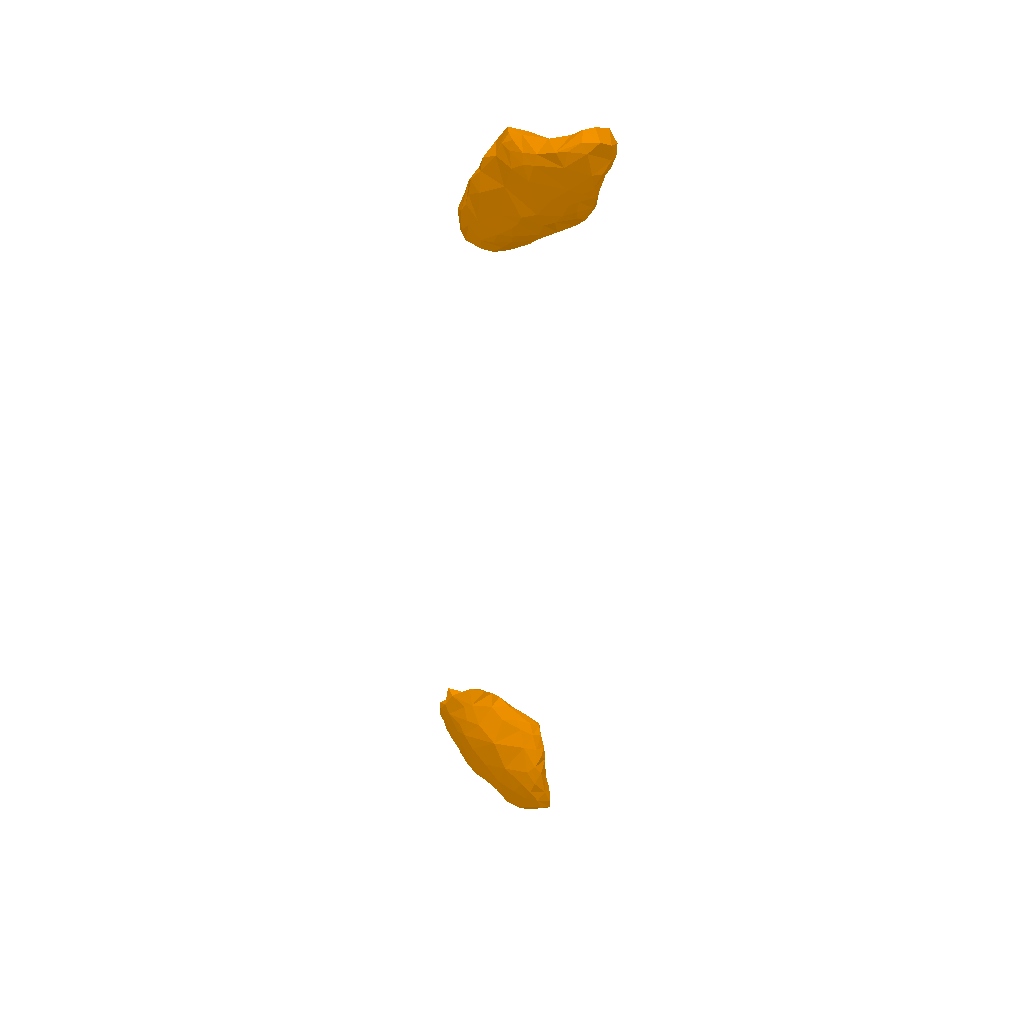
<metadata>
{"format":"obj","ext":"obj","renderer":"f3d","projection":"perspective","resolution":1024,"background":"white","views":[{"elev":-48.5,"azim":87.1,"up":"+Z"}]}
</metadata>
<code>
g
v -110.4 59.04 104.3 0.498 0.3059 0
v -109.3 56.95 108.3 0.498 0.3059 0
v -108.1 50.39 113.7 0.498 0.3059 0
v -108.3 53.31 112.3 0.498 0.3059 0
v -107.9 55.81 113.3 0.498 0.3059 0
v -108.8 56.79 111.3 0.498 0.3059 0
v -115 68.25 107.2 0.498 0.3059 0
v -113.9 65.71 107.6 0.498 0.3059 0
v -114.4 65.82 104.9 0.498 0.3059 0
v -114.3 70.28 106.2 0.498 0.3059 0
v -111.8 61.46 107.6 0.498 0.3059 0
v -112.6 62.84 104 0.498 0.3059 0
v -111.6 71.98 103.7 0.498 0.3059 0
v -109.7 62.49 101.9 0.498 0.3059 0
v -109.6 68.87 101.9 0.498 0.3059 0
v -110.9 71.35 107.1 0.498 0.3059 0
v -112.4 68.31 109.1 0.498 0.3059 0
v -110.8 64.81 110 0.498 0.3059 0
v -109.5 67.84 110.5 0.498 0.3059 0
v -108.9 60.27 111 0.498 0.3059 0
v -108.2 65.52 111.6 0.498 0.3059 0
v -109.3 69.97 109.3 0.498 0.3059 0
v -108.6 71.72 103.5 0.498 0.3059 0
v -106.1 46.1 117 0.498 0.3059 0
v -101.2 44.37 115.2 0.498 0.3059 0
v -103 45.43 118.3 0.498 0.3059 0
v -100.2 44.1 117.9 0.498 0.3059 0
v -99.26 47.64 109.5 0.498 0.3059 0
v -98.99 46.31 119.1 0.498 0.3059 0
v -97.2 42.86 118.1 0.498 0.3059 0
v -98.13 44.74 112.4 0.498 0.3059 0
v -105.4 57.77 103.2 0.498 0.3059 0
v -105.8 55.52 105.2 0.498 0.3059 0
v -103.9 53.44 106.3 0.498 0.3059 0
v -100.6 55.93 104 0.498 0.3059 0
v -100.3 51.89 106.2 0.498 0.3059 0
v -95.04 57.64 104.2 0.498 0.3059 0
v -107 50.18 111.2 0.498 0.3059 0
v -106.9 52.51 109.3 0.498 0.3059 0
v -107.2 60.08 113.4 0.498 0.3059 0
v -106.1 51.66 117.9 0.498 0.3059 0
v -106.1 58.09 115.5 0.498 0.3059 0
v -102.5 49.65 108.8 0.498 0.3059 0
v -103.5 47.2 111.9 0.498 0.3059 0
v -104.5 49.74 109.5 0.498 0.3059 0
v -102.6 50 119.4 0.498 0.3059 0
v -104 58.81 117.8 0.498 0.3059 0
v -102.6 56.44 119 0.498 0.3059 0
v -101 60 119 0.498 0.3059 0
v -100.6 53.06 119.4 0.498 0.3059 0
v -99.11 55.88 119.6 0.498 0.3059 0
v -96.81 53.7 119.6 0.498 0.3059 0
v -97.34 49.38 119.4 0.498 0.3059 0
v -105.9 67.79 101.4 0.498 0.3059 0
v -106.2 71.39 106.5 0.498 0.3059 0
v -105 64.33 101.4 0.498 0.3059 0
v -104 69.92 103.2 0.498 0.3059 0
v -103.1 60.51 102.4 0.498 0.3059 0
v -102 65.37 101.4 0.498 0.3059 0
v -101.3 69.97 107.7 0.498 0.3059 0
v -99.09 66.55 102.1 0.498 0.3059 0
v -99.57 62.81 102.2 0.498 0.3059 0
v -107.6 63.1 112.3 0.498 0.3059 0
v -106.1 68.7 111.1 0.498 0.3059 0
v -103.2 63.41 116.4 0.498 0.3059 0
v -103.6 65.46 114.9 0.498 0.3059 0
v -100.4 65.33 116.5 0.498 0.3059 0
v -100.8 68.38 111.6 0.498 0.3059 0
v -101.4 67.13 113.9 0.498 0.3059 0
v -98.86 67.99 113.9 0.498 0.3059 0
v -96.64 65.9 118.2 0.498 0.3059 0
v -94.28 41.67 118.8 0.498 0.3059 0
v -95.67 46.29 109.6 0.498 0.3059 0
v -94.63 41.6 115.1 0.498 0.3059 0
v -94.57 44.56 119.4 0.498 0.3059 0
v -92.27 39.85 116.7 0.498 0.3059 0
v -89.46 40.29 119.1 0.498 0.3059 0
v -91.55 44.37 110.8 0.498 0.3059 0
v -89.72 46.63 119.4 0.498 0.3059 0
v -89.59 39.23 116.9 0.498 0.3059 0
v -90.08 41.07 114.2 0.498 0.3059 0
v -88.87 43.88 119.1 0.498 0.3059 0
v -86.86 37.87 117.5 0.498 0.3059 0
v -88.16 43.19 112.2 0.498 0.3059 0
v -87.88 45.35 110.3 0.498 0.3059 0
v -87.65 48.17 119.4 0.498 0.3059 0
v -86.48 40.09 115.1 0.498 0.3059 0
v -85.29 43.92 112.1 0.498 0.3059 0
v -83.67 49.46 110.6 0.498 0.3059 0
v -95.75 51.75 106.1 0.498 0.3059 0
v -87.48 54.1 107.1 0.498 0.3059 0
v -93.85 56.39 119.6 0.498 0.3059 0
v -93.78 60.35 119.4 0.498 0.3059 0
v -92.77 49.51 119.5 0.498 0.3059 0
v -91.56 47.89 108.4 0.498 0.3059 0
v -90.18 52.7 119.6 0.498 0.3059 0
v -85.19 50.89 119.3 0.498 0.3059 0
v -83.87 59.93 117.9 0.498 0.3059 0
v -95.38 64.15 103.2 0.498 0.3059 0
v -94.05 66.38 104.1 0.498 0.3059 0
v -96.89 68.33 104.3 0.498 0.3059 0
v -92.46 68.12 106.8 0.498 0.3059 0
v -90.25 66.59 107.6 0.498 0.3059 0
v -88.65 62.79 106.8 0.498 0.3059 0
v -96.81 62.98 118.9 0.498 0.3059 0
v -95.81 69.61 109 0.498 0.3059 0
v -96.11 69.42 111.8 0.498 0.3059 0
v -95.78 68.25 115.2 0.498 0.3059 0
v -91.81 68.94 110.3 0.498 0.3059 0
v -92.08 67.21 117.8 0.498 0.3059 0
v -90.5 64.82 118.7 0.498 0.3059 0
v -89.27 67.49 117.1 0.498 0.3059 0
v -87.03 65.39 110.4 0.498 0.3059 0
v -88.07 63.42 118.6 0.498 0.3059 0
v -88.98 67.91 112.1 0.498 0.3059 0
v -87.91 67.29 114.9 0.498 0.3059 0
v -85.18 64.54 113.2 0.498 0.3059 0
v -86.76 58.67 118.8 0.498 0.3059 0
v -84.81 62.81 116.7 0.498 0.3059 0
v -83.56 37.7 118.9 0.498 0.3059 0
v -83.85 38.13 116.5 0.498 0.3059 0
v -83.7 40.63 114.6 0.498 0.3059 0
v -83.18 45.92 111.7 0.498 0.3059 0
v -81.03 39.41 115.9 0.498 0.3059 0
v -79.89 45 114.1 0.498 0.3059 0
v -82.04 41.24 119.7 0.498 0.3059 0
v -78.98 47.16 114 0.498 0.3059 0
v -77.09 40.02 118.8 0.498 0.3059 0
v -77.62 41.42 116.3 0.498 0.3059 0
v -78.72 44.56 118.9 0.498 0.3059 0
v -75.18 46.41 116.9 0.498 0.3059 0
v -82.42 56.06 118.6 0.498 0.3059 0
v -81.77 56.16 111.4 0.498 0.3059 0
v -80.36 57.95 115.5 0.498 0.3059 0
v -78.77 53.02 118.6 0.498 0.3059 0
v -79.12 52.99 113.8 0.498 0.3059 0
v -78.58 55.2 117.3 0.498 0.3059 0
v -76.33 52.88 116.7 0.498 0.3059 0
v -77.09 49.3 118.9 0.498 0.3059 0
v -75.32 50.71 116.5 0.498 0.3059 0
v -82.64 60.21 112.3 0.498 0.3059 0
v -83.7 62.4 113.9 0.498 0.3059 0
v -84.7 61.81 110.3 0.498 0.3059 0
v 75.37 46.51 116.2 0.498 0.3059 0
v 75.32 45.13 119.2 0.498 0.3059 0
v 74.91 48.99 117.3 0.498 0.3059 0
v 76.78 40.16 118.4 0.498 0.3059 0
v 75.83 42.25 118.7 0.498 0.3059 0
v 75.83 43.96 116.5 0.498 0.3059 0
v 79.43 43.68 114.5 0.498 0.3059 0
v 77.99 48.6 114 0.498 0.3059 0
v 80.82 39.09 116.5 0.498 0.3059 0
v 79.35 38.8 119 0.498 0.3059 0
v 77.92 44.51 119.7 0.498 0.3059 0
v 80.03 46.61 112.8 0.498 0.3059 0
v 81.98 39.45 119.2 0.498 0.3059 0
v 85 38 118.6 0.498 0.3059 0
v 85.61 42.71 113.2 0.498 0.3059 0
v 79.17 42.42 120 0.498 0.3059 0
v 76.75 48.37 119.7 0.498 0.3059 0
v 76.94 53.37 118.8 0.498 0.3059 0
v 77.03 51.49 115.3 0.498 0.3059 0
v 77.98 55.11 116.2 0.498 0.3059 0
v 79.08 53.43 113.5 0.498 0.3059 0
v 78.95 51.18 119.6 0.498 0.3059 0
v 79.93 57.87 116.4 0.498 0.3059 0
v 79.82 55.62 118.8 0.498 0.3059 0
v 81.69 49.66 119.6 0.498 0.3059 0
v 81.48 50.66 111.1 0.498 0.3059 0
v 81.32 52.8 119.3 0.498 0.3059 0
v 82.34 55.63 110.6 0.498 0.3059 0
v 82.96 56.58 119.3 0.498 0.3059 0
v 81.75 58.7 118.4 0.498 0.3059 0
v 84.05 50.53 109.3 0.498 0.3059 0
v 83.88 60.53 118.8 0.498 0.3059 0
v 83.55 62.54 115.5 0.498 0.3059 0
v 83.1 40.67 115 0.498 0.3059 0
v 84.7 43.92 119.7 0.498 0.3059 0
v 83.79 47.41 110.4 0.498 0.3059 0
v 86.14 38.89 116.1 0.498 0.3059 0
v 88.02 45.92 119.7 0.498 0.3059 0
v 88.25 39.87 115.6 0.498 0.3059 0
v 89.51 39.55 118.9 0.498 0.3059 0
v 90.79 40.32 115.8 0.498 0.3059 0
v 92.76 42.84 113.1 0.498 0.3059 0
v 90.36 42.21 119.5 0.498 0.3059 0
v 92.7 40.37 118.7 0.498 0.3059 0
v 94.17 40.73 116.2 0.498 0.3059 0
v 93.43 45.73 119.5 0.498 0.3059 0
v 95.62 48.01 119.5 0.498 0.3059 0
v 85.35 56.45 108.4 0.498 0.3059 0
v 86.95 50.39 108.2 0.498 0.3059 0
v 89.83 48.14 108.8 0.498 0.3059 0
v 91.29 52.27 105.9 0.498 0.3059 0
v 89.15 51.78 106.9 0.498 0.3059 0
v 89.79 57.48 105.5 0.498 0.3059 0
v 91.14 59.8 104.6 0.498 0.3059 0
v 93.18 55.69 104.2 0.498 0.3059 0
v 85.68 52.33 119.5 0.498 0.3059 0
v 84.82 52.67 108.6 0.498 0.3059 0
v 90.78 55.21 119.4 0.498 0.3059 0
v 91.04 59.08 119.4 0.498 0.3059 0
v 92.07 50.24 119.5 0.498 0.3059 0
v 95 53.62 119.3 0.498 0.3059 0
v 91.72 64.83 105.8 0.498 0.3059 0
v 93.53 61.26 103.5 0.498 0.3059 0
v 94.71 64.35 103.6 0.498 0.3059 0
v 94 68.13 106.9 0.498 0.3059 0
v 84.94 60.85 110.5 0.498 0.3059 0
v 85.09 63.26 117.9 0.498 0.3059 0
v 86.51 65.85 116.1 0.498 0.3059 0
v 86.79 59.66 119.5 0.498 0.3059 0
v 86.33 65.21 111.7 0.498 0.3059 0
v 88.3 63.43 118.9 0.498 0.3059 0
v 90.8 63.63 119.4 0.498 0.3059 0
v 89.44 66.9 109 0.498 0.3059 0
v 90.69 65.97 118.7 0.498 0.3059 0
v 91.79 69.16 111.1 0.498 0.3059 0
v 94.17 68.38 115.9 0.498 0.3059 0
v 94.3 61.18 119.6 0.498 0.3059 0
v 94.69 66.31 118.2 0.498 0.3059 0
v 97.37 42.82 115 0.498 0.3059 0
v 96.26 42.49 118.4 0.498 0.3059 0
v 97.14 45 119.3 0.498 0.3059 0
v 100.1 43.23 116.1 0.498 0.3059 0
v 97.04 48.23 109.2 0.498 0.3059 0
v 100.2 44.36 118.7 0.498 0.3059 0
v 103 46.04 118.8 0.498 0.3059 0
v 102.7 46.02 112.7 0.498 0.3059 0
v 105.8 47.26 112.7 0.498 0.3059 0
v 97.8 58.36 102.8 0.498 0.3059 0
v 101 53.37 105 0.498 0.3059 0
v 104.2 51.96 106.6 0.498 0.3059 0
v 105.1 54.33 105 0.498 0.3059 0
v 106.4 51.76 107.9 0.498 0.3059 0
v 107.5 54.82 105.7 0.498 0.3059 0
v 97.53 50.91 119.6 0.498 0.3059 0
v 95.31 56.68 119.4 0.498 0.3059 0
v 98.14 54.99 119.5 0.498 0.3059 0
v 100.5 52.45 119.6 0.498 0.3059 0
v 100.4 49.43 119.7 0.498 0.3059 0
v 102.2 49.57 108.2 0.498 0.3059 0
v 102.8 50.64 119.6 0.498 0.3059 0
v 101.8 56.57 118.9 0.498 0.3059 0
v 105.5 48.9 110.3 0.498 0.3059 0
v 104.8 53.95 118.5 0.498 0.3059 0
v 104.6 56.61 117.7 0.498 0.3059 0
v 103.2 58.68 117.9 0.498 0.3059 0
v 106.2 58.31 114.6 0.498 0.3059 0
v 106.1 49.7 118.9 0.498 0.3059 0
v 107.6 49.6 111.2 0.498 0.3059 0
v 107 52.81 116.4 0.498 0.3059 0
v 96.95 62.42 102.5 0.498 0.3059 0
v 98.03 64.6 102.4 0.498 0.3059 0
v 100.3 65.05 101.8 0.498 0.3059 0
v 98.33 68.56 104.3 0.498 0.3059 0
v 101.3 67.46 102.5 0.498 0.3059 0
v 101.4 62.2 101.5 0.498 0.3059 0
v 102.9 70.07 105.9 0.498 0.3059 0
v 105.3 69.15 102.2 0.498 0.3059 0
v 105.3 66.81 101.5 0.498 0.3059 0
v 105.4 71 104.9 0.498 0.3059 0
v 106.9 60.67 101.4 0.498 0.3059 0
v 107.9 71.77 107.7 0.498 0.3059 0
v 98.5 59.98 119.2 0.498 0.3059 0
v 98.19 65.45 117.8 0.498 0.3059 0
v 100.2 64.72 117.6 0.498 0.3059 0
v 99.71 68.47 113.1 0.498 0.3059 0
v 99.37 69.67 109.6 0.498 0.3059 0
v 102.7 61.64 117 0.498 0.3059 0
v 102.2 65.55 115.3 0.498 0.3059 0
v 103.3 67.59 112.9 0.498 0.3059 0
v 104.3 69.96 109.6 0.498 0.3059 0
v 106.5 62.31 113.1 0.498 0.3059 0
v 106 66.6 112.5 0.498 0.3059 0
v 107.9 72 105.6 0.498 0.3059 0
v 108.1 48.4 116.1 0.498 0.3059 0
v 109.7 58.64 102.9 0.498 0.3059 0
v 109.3 57.2 109.4 0.498 0.3059 0
v 110.3 61.03 102.2 0.498 0.3059 0
v 107.8 48.66 113.7 0.498 0.3059 0
v 108.6 51.6 111.9 0.498 0.3059 0
v 108.1 70.86 103.4 0.498 0.3059 0
v 111.1 62.07 108.3 0.498 0.3059 0
v 110.3 65.43 101.7 0.498 0.3059 0
v 112.4 64.12 102.9 0.498 0.3059 0
v 112.7 68.01 102.5 0.498 0.3059 0
v 111.7 70.56 103.3 0.498 0.3059 0
v 113.5 64.34 106.4 0.498 0.3059 0
v 114.3 69.92 106.3 0.498 0.3059 0
v 107.2 69.19 110.8 0.498 0.3059 0
v 109.5 66.16 111.3 0.498 0.3059 0
v 109.6 70.46 109.8 0.498 0.3059 0
v 112.8 67.11 109.1 0.498 0.3059 0
v 110.6 72.04 106.4 0.498 0.3059 0
g
f 3 4 4
f 4 6 2
f 5 5 4
f 7 10 9
f 9 13 15
f 11 12 1
f 11 9 12
f 1 12 14
f 11 18 8
f 18 63 21
f 10 22 16
f 24 24 24
f 26 24 25
f 27 27 25
f 30 29 27
f 75 30 72
f 38 45 3
f 24 3 3
f 3 3 3
f 24 3 24
f 41 3 24
f 41 5 41
f 49 40 47
f 57 55 60
f 55 64 60
f 54 57 59
f 56 59 62
f 37 58 62
f 64 22 19
f 40 63 40
f 63 21 63
f 64 68 64
f 47 40 42
f 64 68 60
f 31 73 78
f 77 72 76
f 72 77 75
f 82 79 75
f 83 80 87
f 78 95 85
f 126 77 83
f 84 84 81
f 120 83 83
f 120 126 83
f 90 95 95
f 93 51 92
f 89 127 123
f 109 102 109
f 100 104 100
f 110 108 71
f 108 109 107
f 93 114 111
f 112 114 119
f 112 112 116
f 113 116 116
f 143 113 113
f 113 117 143
f 142 117 116
f 129 125 127
f 129 130 128
f 140 131 127
f 131 130 129
f 131 139 130
f 118 132 98
f 143 141 133
f 132 135 137
f 133 134 136
f 136 137 138
f 145 146 144
f 145 149 148
f 160 146 145
f 148 145 148
f 150 149 144
f 154 145 148
f 153 147 152
f 157 153 152
f 153 157 157
f 161 163 146
f 165 161 160
f 163 166 166
f 169 151 164
f 166 176 166
f 170 167 165
f 166 209 171
f 166 175 176
f 175 166 166
f 180 157 157
f 185 158 193
f 182 187 180
f 223 186 187
f 194 196 198
f 197 206 198
f 206 205 207
f 205 208 207
f 175 210 175
f 213 176 211
f 209 196 191
f 215 214 202
f 217 211 214
f 222 226 229
f 227 224 223
f 229 242 230
f 277 250 228
f 263 234 258
f 237 204 190
f 224 190 224
f 240 239 237
f 265 238 239
f 241 237 224
f 246 240 243
f 249 248 247
f 230 251 281
f 253 206 207
f 257 261 255
f 256 259 257
f 259 262 257
f 259 262 262
f 266 219 221
f 266 265 267
f 272 268 272
f 270 274 271
f 272 275 291
f 273 291 264
f 259 264 262
f 292 275 274
f 280 278 263
f 278 236 278
f 289 284 278
f 251 251 230
f 235 282 251
f 263 285 263
f 260 283 283
f 280 278 278
f 283 288 283
f 286 287 289
f 287 290 287
f 291 275 292
f 284 294 292
f 293 264 291
f 284 292 274
f 294 290 294
f 276 295 288
f 264 293 295
f 295 293 290
f 264 295 276
f 276 295 276
f 276 283 262
f 290 294 290
f 294 294 289
f 294 289 287
f 294 293 292
f 294 284 289
f 290 293 294
f 293 291 292
f 284 274 279
f 264 264 293
f 290 288 295
f 288 290 287
f 290 294 287
f 287 286 285
f 286 287 287
f 290 290 295
f 288 287 283
f 283 287 285
f 285 286 280
f 286 289 278
f 276 288 283
f 280 286 278
f 285 280 263
f 263 236 263
f 283 276 276
f 283 285 261
f 279 252 282
f 235 236 282
f 282 277 281
f 279 282 236
f 277 282 252
f 251 282 281
f 251 251 235
f 277 229 281
f 278 284 279
f 236 278 279
f 278 236 263
f 236 235 236
f 236 236 263
f 264 276 262
f 262 276 262
f 264 264 262
f 274 275 271
f 259 273 264
f 272 291 273
f 273 259 269
f 275 272 271
f 272 275 272
f 269 272 273
f 274 270 249
f 249 270 248
f 270 249 270
f 271 267 270
f 248 265 244
f 268 266 271
f 272 268 271
f 268 272 269
f 271 266 267
f 270 265 248
f 265 270 267
f 270 248 270
f 218 269 208
f 268 219 266
f 219 268 218
f 266 266 267
f 266 266 266
f 266 266 271
f 218 268 269
f 221 266 266
f 265 266 220
f 220 266 221
f 262 283 260
f 260 283 261
f 261 263 258
f 285 263 261
f 260 261 257
f 257 262 260
f 269 256 208
f 256 269 259
f 255 261 258
f 255 258 258
f 256 257 255
f 255 258 254
f 253 258 206
f 206 258 231
f 256 254 208
f 256 255 254
f 207 254 253
f 254 258 253
f 206 231 231
f 274 249 279
f 246 249 247
f 249 252 279
f 252 249 246
f 236 235 235
f 235 245 233
f 235 251 245
f 235 245 235
f 252 250 277
f 245 251 230
f 251 245 245
f 248 247 248
f 246 250 252
f 250 246 243
f 235 233 234
f 245 235 245
f 233 245 242
f 245 230 242
f 248 270 248
f 247 244 246
f 244 247 248
f 242 233 242
f 233 242 233
f 243 228 250
f 243 241 228
f 242 229 242
f 244 240 246
f 241 240 237
f 242 229 226
f 265 239 244
f 244 239 240
f 240 241 243
f 238 204 239
f 237 204 204
f 265 220 238
f 238 204 204
f 204 237 239
f 237 190 224
f 236 235 234
f 233 235 233
f 236 234 263
f 258 234 232
f 232 233 242
f 234 233 232
f 242 226 232
f 231 258 258
f 231 258 231
f 231 258 232
f 198 232 226
f 229 230 281
f 277 228 229
f 230 229 229
f 250 228 228
f 229 225 229
f 228 224 227
f 228 227 228
f 227 225 228
f 241 224 228
f 225 229 228
f 224 224 227
f 226 222 185
f 227 223 225
f 225 223 222
f 224 189 223
f 225 222 229
f 221 215 220
f 217 221 219
f 220 202 238
f 218 208 216
f 220 215 202
f 217 219 211
f 217 215 221
f 219 218 211
f 217 214 215
f 218 213 211
f 213 218 216
f 214 210 212
f 214 211 210
f 176 213 209
f 213 197 209
f 211 175 210
f 176 209 166
f 210 175 175
f 175 211 176
f 210 175 212
f 212 175 172
f 208 254 207
f 206 231 198
f 206 206 198
f 216 208 205
f 206 253 206
f 197 205 206
f 216 205 197
f 205 197 197
f 216 197 213
f 204 203 190
f 238 201 204
f 204 201 203
f 238 202 201
f 226 193 194
f 202 214 212
f 201 199 203
f 203 189 190
f 202 212 201
f 201 212 199
f 179 193 158
f 192 174 200
f 189 203 181
f 199 172 170
f 171 191 200
f 174 192 179
f 232 198 231
f 226 194 198
f 197 198 196
f 196 209 197
f 197 197 196
f 196 194 191
f 191 195 200
f 192 195 193
f 195 191 194
f 195 194 193
f 192 193 179
f 200 195 192
f 190 189 224
f 188 223 187
f 222 188 185
f 223 188 222
f 185 188 184
f 187 184 188
f 186 223 189
f 187 186 183
f 184 158 185
f 187 182 184
f 189 181 186
f 186 157 183
f 187 183 180
f 182 182 180
f 182 182 184
f 181 203 199
f 180 182 180
f 186 178 157
f 182 158 184
f 180 177 182
f 183 157 180
f 181 168 178
f 185 193 226
f 181 178 186
f 180 152 177
f 180 157 180
f 150 179 158
f 178 156 157
f 177 158 182
f 152 180 157
f 157 156 157
f 157 183 157
f 175 166 175
f 175 173 175
f 175 173 172
f 173 175 166
f 209 191 171
f 171 200 169
f 172 199 212
f 169 200 174
f 173 167 172
f 166 171 164
f 164 171 169
f 170 165 168
f 170 168 199
f 169 174 179
f 199 168 181
f 169 179 155
f 166 167 173
f 166 161 167
f 166 166 163
f 172 167 170
f 163 166 162
f 168 165 154
f 151 155 150
f 161 166 163
f 167 161 165
f 162 166 164
f 162 144 146
f 151 169 155
f 163 162 146
f 151 162 164
f 161 146 160
f 159 147 153
f 178 168 154
f 178 154 156
f 150 158 177
f 150 155 179
f 154 159 156
f 147 177 152
f 156 153 157
f 154 154 159
f 147 150 177
f 159 153 156
f 147 147 152
f 156 153 153
f 165 160 154
f 150 155 150
f 154 160 154
f 150 150 149
f 150 155 150
f 154 148 159
f 159 148 147
f 147 153 153
f 149 150 150
f 150 144 151
f 160 145 154
f 149 150 147
f 148 148 147
f 148 147 147
f 147 147 147
f 147 147 153
f 144 162 151
f 149 147 148
f 145 144 149
f 141 134 133
f 142 116 119
f 117 141 143
f 142 119 134
f 141 117 142
f 140 135 139
f 140 139 131
f 135 140 138
f 138 140 127
f 136 138 127
f 137 135 138
f 136 127 127
f 89 133 136
f 127 127 127
f 132 137 98
f 134 137 136
f 139 135 97
f 133 89 91
f 98 137 134
f 134 141 142
f 91 143 133
f 89 136 127
f 132 118 97
f 119 98 134
f 143 91 104
f 132 97 135
f 127 131 129
f 130 82 126
f 131 127 127
f 130 126 128
f 127 129 129
f 128 129 129
f 122 129 124
f 129 128 124
f 129 124 124
f 127 127 127
f 127 127 125
f 127 125 127
f 125 129 122
f 128 126 124
f 123 125 122
f 121 124 120
f 124 122 122
f 124 120 124
f 127 125 123
f 88 122 122
f 122 88 123
f 121 122 124
f 126 120 124
f 124 120 120
f 120 83 121
f 130 79 82
f 88 122 84
f 121 87 122
f 117 142 117
f 117 113 117
f 98 114 118
f 116 113 115
f 113 116 117
f 113 116 113
f 116 112 119
f 113 143 104
f 119 114 98
f 116 112 116
f 112 116 115
f 112 111 114
f 114 93 118
f 112 111 112
f 112 115 110
f 115 113 103
f 111 112 110
f 109 110 115
f 109 115 103
f 109 108 110
f 107 109 106
f 102 109 103
f 110 105 111
f 111 105 93
f 109 107 109
f 106 100 101
f 110 71 105
f 105 49 93
f 103 113 104
f 109 102 106
f 102 103 100
f 100 106 102
f 104 100 103
f 100 104 99
f 101 100 100
f 101 100 61
f 139 97 86
f 85 91 89
f 97 118 96
f 97 96 86
f 85 95 91
f 96 92 52
f 96 94 86
f 94 79 86
f 73 95 73
f 93 92 118
f 118 92 96
f 52 94 96
f 94 75 79
f 53 52 50
f 73 28 90
f 92 51 52
f 52 53 94
f 94 53 75
f 37 91 95
f 37 95 90
f 91 37 104
f 90 95 73
f 99 104 37
f 28 73 73
f 85 123 88
f 123 85 89
f 84 122 87
f 121 83 87
f 120 83 120
f 85 88 85
f 86 130 139
f 85 88 84
f 84 87 81
f 84 84 88
f 81 87 80
f 95 85 85
f 126 77 77
f 95 95 78
f 84 78 85
f 78 84 81
f 77 80 83
f 83 80 83
f 73 95 78
f 82 77 126
f 77 76 80
f 76 81 80
f 79 130 86
f 82 75 75
f 82 75 77
f 77 72 77
f 75 53 75
f 72 74 76
f 81 74 78
f 78 74 31
f 74 30 27
f 74 81 76
f 23 16 55
f 67 70 69
f 108 67 71
f 105 67 65
f 105 65 49
f 108 70 67
f 70 108 107
f 70 107 68
f 71 67 105
f 70 68 69
f 67 67 69
f 67 67 71
f 69 64 64
f 64 69 68
f 69 66 67
f 67 66 65
f 66 69 64
f 65 40 49
f 66 63 65
f 64 63 66
f 40 65 63
f 16 22 55
f 21 64 19
f 64 21 63
f 63 63 40
f 64 22 64
f 19 64 64
f 63 18 20
f 63 20 40
f 40 40 42
f 106 101 60
f 61 100 61
f 61 100 99
f 61 99 62
f 62 99 62
f 62 99 37
f 107 106 68
f 60 101 57
f 57 101 61
f 61 62 61
f 61 62 59
f 59 62 62
f 58 37 35
f 60 68 106
f 57 61 59
f 56 62 58
f 57 101 57
f 54 57 54
f 54 59 56
f 56 58 14
f 58 32 14
f 57 57 54
f 57 54 23
f 32 58 35
f 55 22 64
f 55 57 23
f 23 54 13
f 54 56 15
f 15 56 14
f 15 54 54
f 49 51 93
f 51 50 52
f 50 41 46
f 50 46 53
f 36 28 43
f 43 28 28
f 28 43 28
f 49 48 51
f 51 48 50
f 53 46 29
f 43 28 45
f 49 47 48
f 48 47 42
f 48 41 50
f 43 34 36
f 42 47 42
f 48 42 41
f 41 41 46
f 45 34 43
f 44 3 45
f 42 5 42
f 5 42 5
f 42 5 41
f 41 4 3
f 41 24 46
f 39 45 38
f 3 3 3
f 40 20 5
f 40 5 42
f 5 4 41
f 2 33 39
f 3 39 38
f 3 3 3
f 3 3 38
f 38 3 3
f 3 3 3
f 90 35 37
f 28 36 90
f 35 90 36
f 33 34 39
f 34 32 35
f 34 35 36
f 39 34 45
f 32 34 33
f 32 33 1
f 53 29 75
f 73 28 28
f 31 28 73
f 30 75 29
f 72 30 74
f 27 31 74
f 28 28 73
f 44 28 31
f 30 27 27
f 44 45 28
f 29 26 27
f 27 25 31
f 46 26 29
f 26 46 24
f 26 25 27
f 25 44 31
f 24 3 44
f 24 44 24
f 26 24 24
f 24 44 25
f 3 24 24
f 24 3 3
f 24 24 26
f 24 24 24
f 24 24 24
f 13 54 15
f 16 23 13
f 16 13 10
f 22 10 17
f 22 17 19
f 19 18 21
f 19 17 18
f 18 11 20
f 20 11 6
f 10 7 17
f 17 8 18
f 17 7 8
f 14 32 1
f 9 15 14
f 10 16 10
f 9 12 9
f 12 9 14
f 12 1 1
f 2 11 1
f 10 10 7
f 10 13 9
f 8 9 11
f 7 9 9
f 7 9 8
f 20 6 5
f 6 4 5
f 6 11 2
f 4 6 4
f 4 2 39
f 4 3 3
f 4 39 3
f 3 4 3
f 2 1 33
f 33 1 1

</code>
